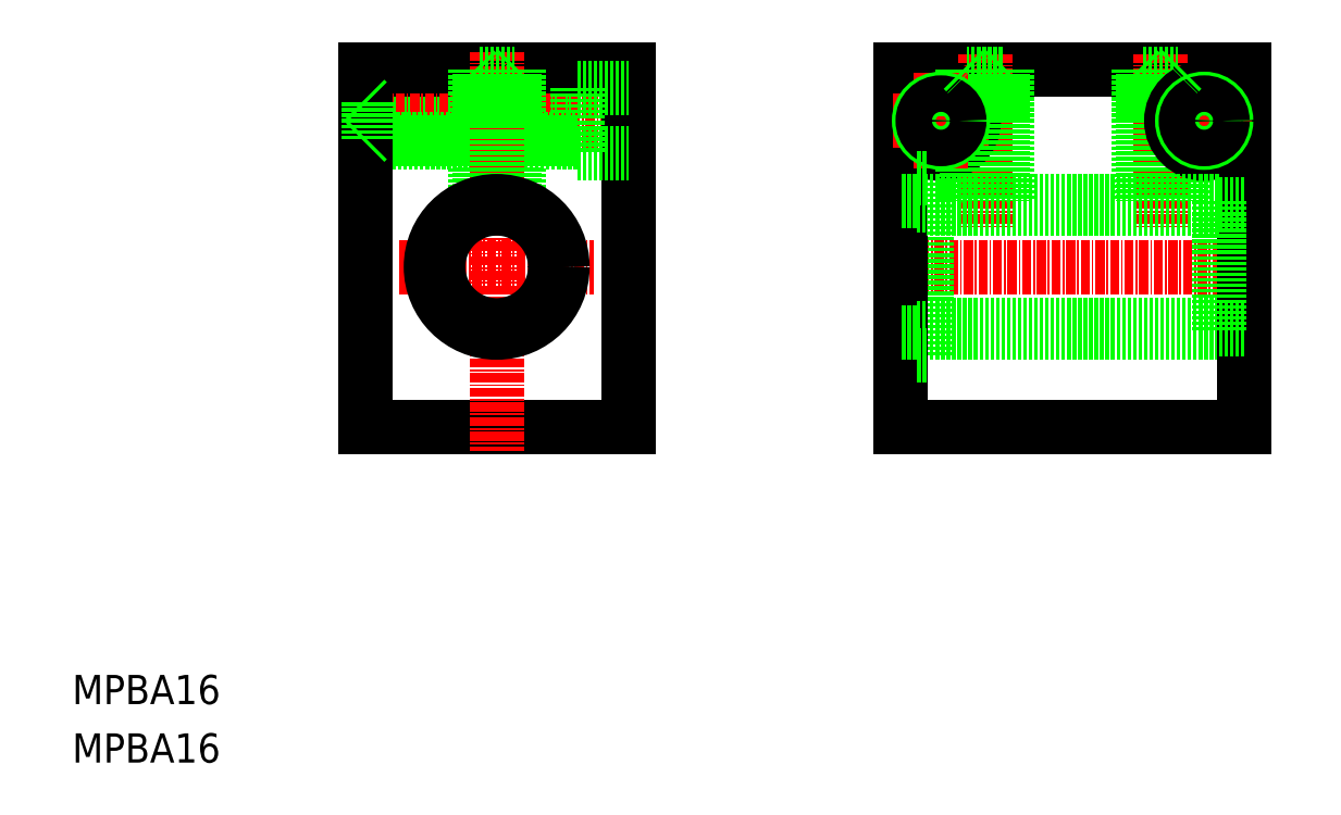
<metadata>
{"format":"dxf","ext":"dxf","renderer":"ezdxf+matplotlib","layout":"modelspace","background":"white","min_lineweight":24,"dpi":150}
</metadata>
<code>
0
SECTION
2
ENTITIES
0
LINE
8
0
10
50.56
20
100.4
30
0
11
79.06
21
100.4
31
0
0
LINE
8
0
10
50.06
20
100.9
30
0
11
79.06
21
100.9
31
0
0
LINE
8
0
10
50.06
20
104.9
30
0
11
86.06
21
104.9
31
0
0
LINE
8
CENTER
10
54.74
20
77.86
30
0
11
81.38
21
77.86
31
0
0
LINE
8
CENTER
10
48.23
20
97.86
30
0
11
88.42
21
97.86
31
0
0
LINE
8
0
10
50.56
20
95.36
30
0
11
79.06
21
95.36
31
0
0
LINE
8
0
10
50.06
20
94.86
30
0
11
79.06
21
94.86
31
0
0
LINE
8
0
10
50.06
20
55.86
30
0
11
86.06
21
55.86
31
0
0
LINE
8
0
10
50.06
20
104.9
30
0
11
50.06
21
55.86
31
0
0
TEXT
8
0
10
10
20
18
30
0
40
4
1
MPBA16
0
TEXT
8
0
10
10
20
10
30
0
40
4
1
MPBA16
0
LINE
8
0
10
50.06
20
100.9
30
0
11
50.56
21
100.4
31
0
0
LINE
8
0
10
50.06
20
94.86
30
0
11
50.56
21
95.36
31
0
0
LINE
8
0
10
50.56
20
100.4
30
0
11
50.56
21
95.36
31
0
0
LINE
8
CENTER
10
68.06
20
107.3
30
0
11
68.06
21
52.65
31
0
0
LINE
8
0
10
71.06
20
104.9
30
0
11
71.06
21
86.35
31
0
0
LINE
8
0
10
65.06
20
104.9
30
0
11
65.06
21
86.35
31
0
0
LINE
8
0
10
70.46
20
104.3
30
0
11
70.46
21
86.54
31
0
0
LINE
8
0
10
65.66
20
104.3
30
0
11
65.66
21
86.54
31
0
0
LINE
8
0
10
86.06
20
104.9
30
0
11
86.06
21
55.86
31
0
0
CIRCLE
8
0
10
68.06
20
77.86
30
0
40
8
0
CIRCLE
8
0
10
68.06
20
77.86
30
0
40
9
0
LINE
8
0
10
79.06
20
102.4
30
0
11
86.06
21
102.4
31
0
0
LINE
8
0
10
79.06
20
93.36
30
0
11
86.06
21
93.36
31
0
0
LINE
8
0
10
71.06
20
104.9
30
0
11
70.46
21
104.3
31
0
0
LINE
8
0
10
59.06
20
104.9
30
0
11
59.06
21
104.9
31
0
0
LINE
8
0
10
68.06
20
104.9
30
0
11
68.06
21
104.9
31
0
0
LINE
8
0
10
65.66
20
104.3
30
0
11
70.46
21
104.3
31
0
0
LINE
8
0
10
65.06
20
104.9
30
0
11
65.66
21
104.3
31
0
0
LINE
8
0
10
79.06
20
102.4
30
0
11
79.06
21
93.36
31
0
0
LINE
8
0
10
123.3
20
55.86
30
0
11
170.3
21
55.86
31
0
0
LINE
8
0
10
166.8
20
68.86
30
0
11
126.8
21
68.86
31
0
0
LINE
8
0
10
166.8
20
69.86
30
0
11
126.8
21
69.86
31
0
0
LINE
8
CENTER
10
119.9
20
77.86
30
0
11
173.3
21
77.86
31
0
0
LINE
8
0
10
123.3
20
104.9
30
0
11
170.3
21
104.9
31
0
0
LINE
8
CENTER
10
134.8
20
107
30
0
11
134.8
21
83.24
31
0
0
LINE
8
0
10
126.8
20
65.71
30
0
11
126.8
21
90.01
31
0
0
LINE
8
0
10
125.5
20
65.71
30
0
11
125.5
21
90.01
31
0
0
LINE
8
0
10
123.3
20
104.9
30
0
11
123.3
21
55.86
31
0
0
LINE
8
0
10
125.5
20
68.86
30
0
11
123.3
21
68.86
31
0
0
LINE
8
0
10
126.8
20
65.71
30
0
11
125.5
21
65.71
31
0
0
LINE
8
0
10
125.5
20
69.45
30
0
11
126.8
21
69.45
31
0
0
CIRCLE
8
0
10
128.8
20
97.86
30
0
40
4.5
0
LINE
8
CENTER
10
135.4
20
97.86
30
0
11
122.3
21
97.86
31
0
0
LINE
8
0
10
132.4
20
104.3
30
0
11
132.4
21
86.86
31
0
0
LINE
8
0
10
131.8
20
104.9
30
0
11
131.8
21
86.86
31
0
0
LINE
8
0
10
137.2
20
104.3
30
0
11
137.2
21
86.86
31
0
0
LINE
8
0
10
137.8
20
104.9
30
0
11
137.8
21
86.86
31
0
0
LINE
8
0
10
137.2
20
104.3
30
0
11
132.4
21
104.3
31
0
0
LINE
8
CENTER
10
128.8
20
104.4
30
0
11
128.8
21
91.29
31
0
0
CIRCLE
8
0
10
128.8
20
97.86
30
0
40
3
0
CIRCLE
8
0
10
128.8
20
97.86
30
0
40
2.5
0
LINE
8
0
10
131.8
20
104.9
30
0
11
132.4
21
104.3
31
0
0
LINE
8
0
10
137.8
20
104.9
30
0
11
137.2
21
104.3
31
0
0
LINE
8
CENTER
10
158.8
20
107
30
0
11
158.8
21
83.24
31
0
0
LINE
8
0
10
170.3
20
104.9
30
0
11
170.3
21
55.86
31
0
0
LINE
8
0
10
166.8
20
69.36
30
0
11
170.3
21
69.36
31
0
0
LINE
8
0
10
155.8
20
104.9
30
0
11
155.8
21
86.86
31
0
0
LINE
8
0
10
156.4
20
104.3
30
0
11
156.4
21
86.86
31
0
0
LINE
8
0
10
161.8
20
104.9
30
0
11
161.8
21
86.86
31
0
0
LINE
8
0
10
161.2
20
104.3
30
0
11
161.2
21
86.86
31
0
0
LINE
8
0
10
156.4
20
104.3
30
0
11
161.2
21
104.3
31
0
0
LINE
8
CENTER
10
171.4
20
97.86
30
0
11
158.3
21
97.86
31
0
0
LINE
8
0
10
155.8
20
104.9
30
0
11
156.4
21
104.3
31
0
0
LINE
8
CENTER
10
164.8
20
104.4
30
0
11
164.8
21
91.29
31
0
0
CIRCLE
8
0
10
164.8
20
97.86
30
0
40
4.5
0
CIRCLE
8
0
10
164.8
20
97.86
30
0
40
3
0
CIRCLE
8
0
10
164.8
20
97.86
30
0
40
2.5
0
LINE
8
0
10
161.8
20
104.9
30
0
11
161.2
21
104.3
31
0
0
LINE
8
0
10
166.8
20
85.86
30
0
11
126.8
21
85.86
31
0
0
LINE
8
0
10
166.8
20
86.86
30
0
11
126.8
21
86.86
31
0
0
LINE
8
0
10
125.5
20
86.86
30
0
11
123.3
21
86.86
31
0
0
LINE
8
0
10
126.8
20
90.01
30
0
11
125.5
21
90.01
31
0
0
LINE
8
0
10
125.5
20
86.27
30
0
11
126.8
21
86.27
31
0
0
LINE
8
0
10
166.8
20
86.36
30
0
11
170.3
21
86.36
31
0
0
LINE
8
0
10
166.8
20
86.86
30
0
11
166.8
21
68.86
31
0
0
ENDSEC
0
EOF

</code>
